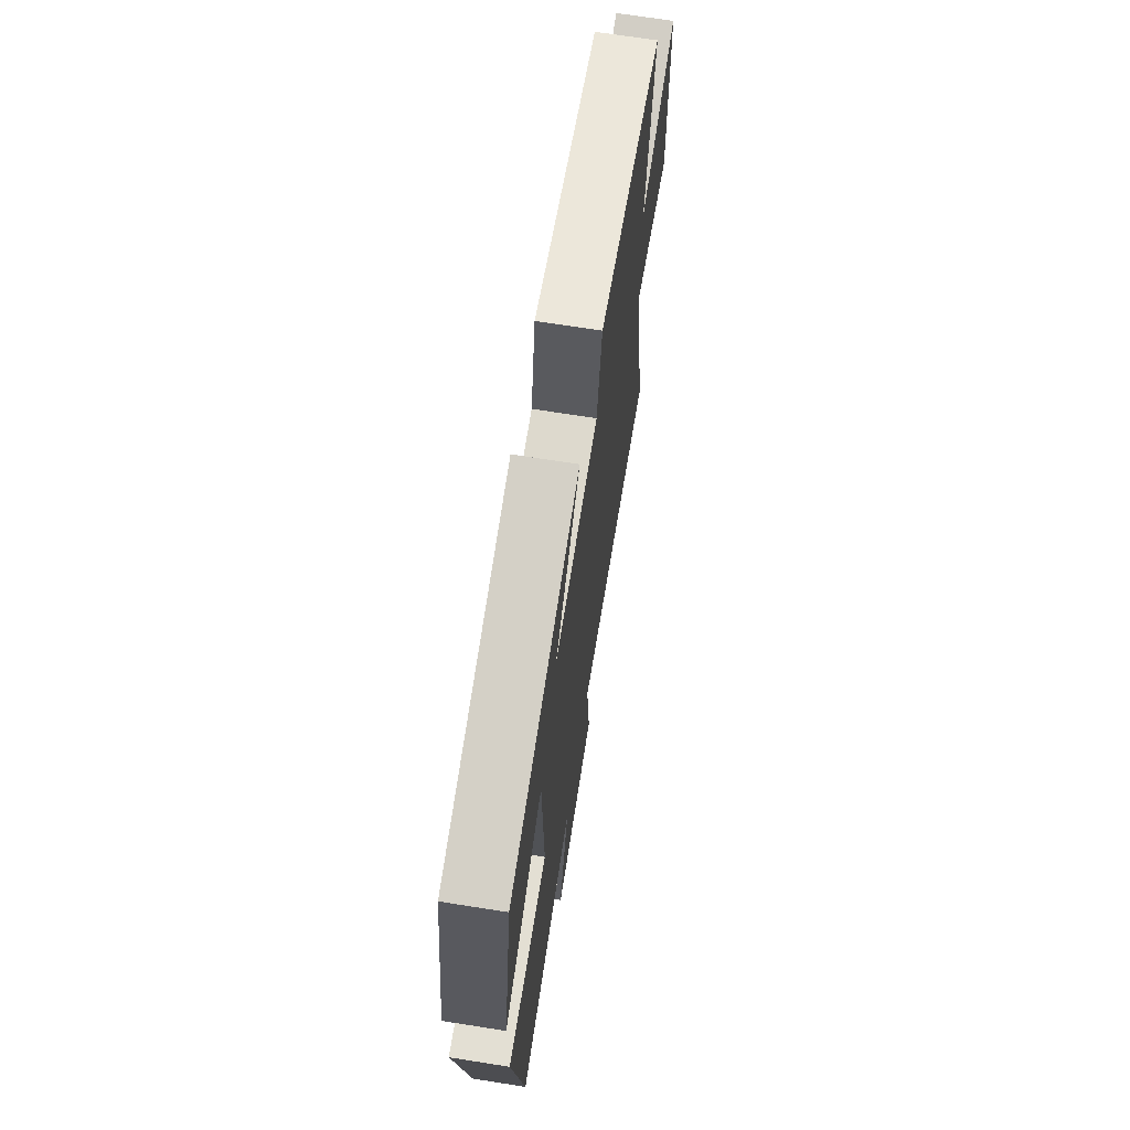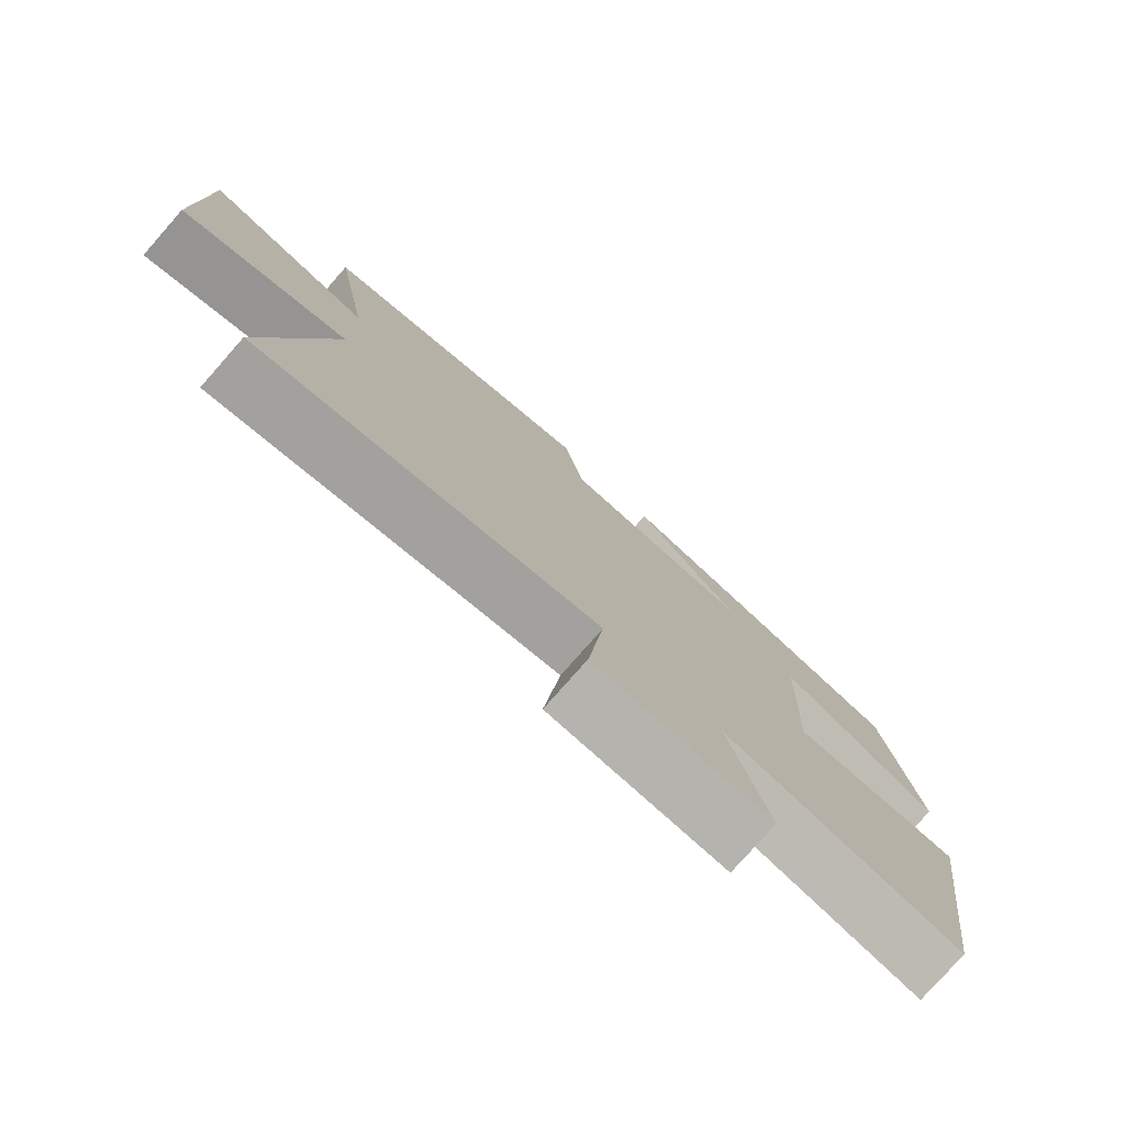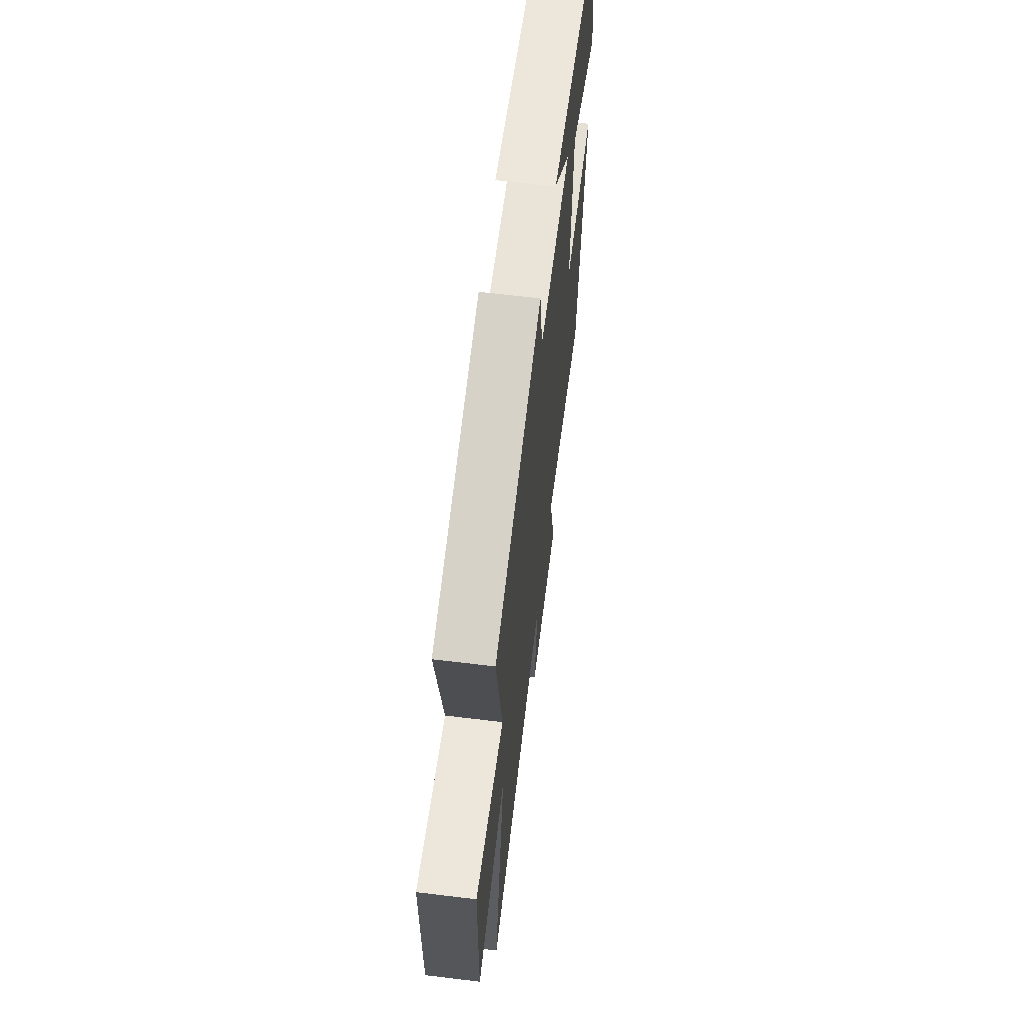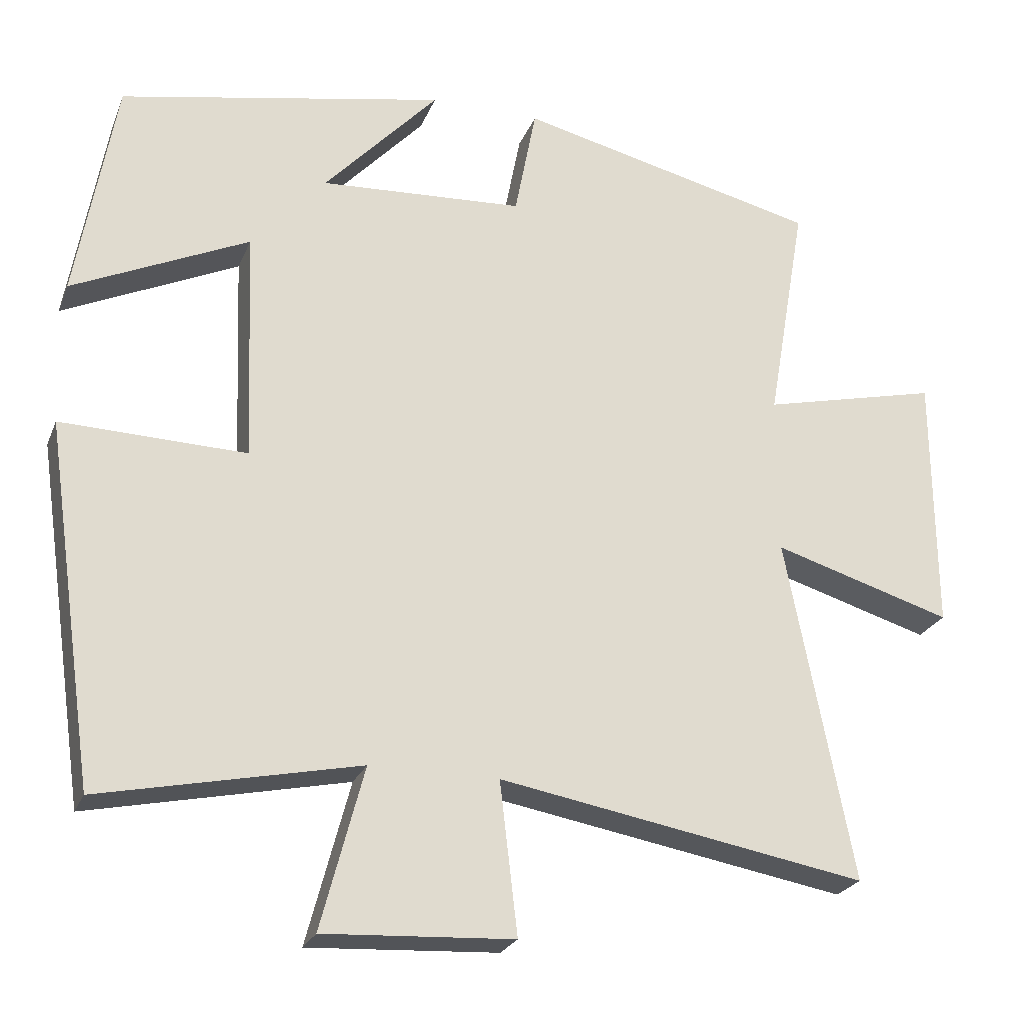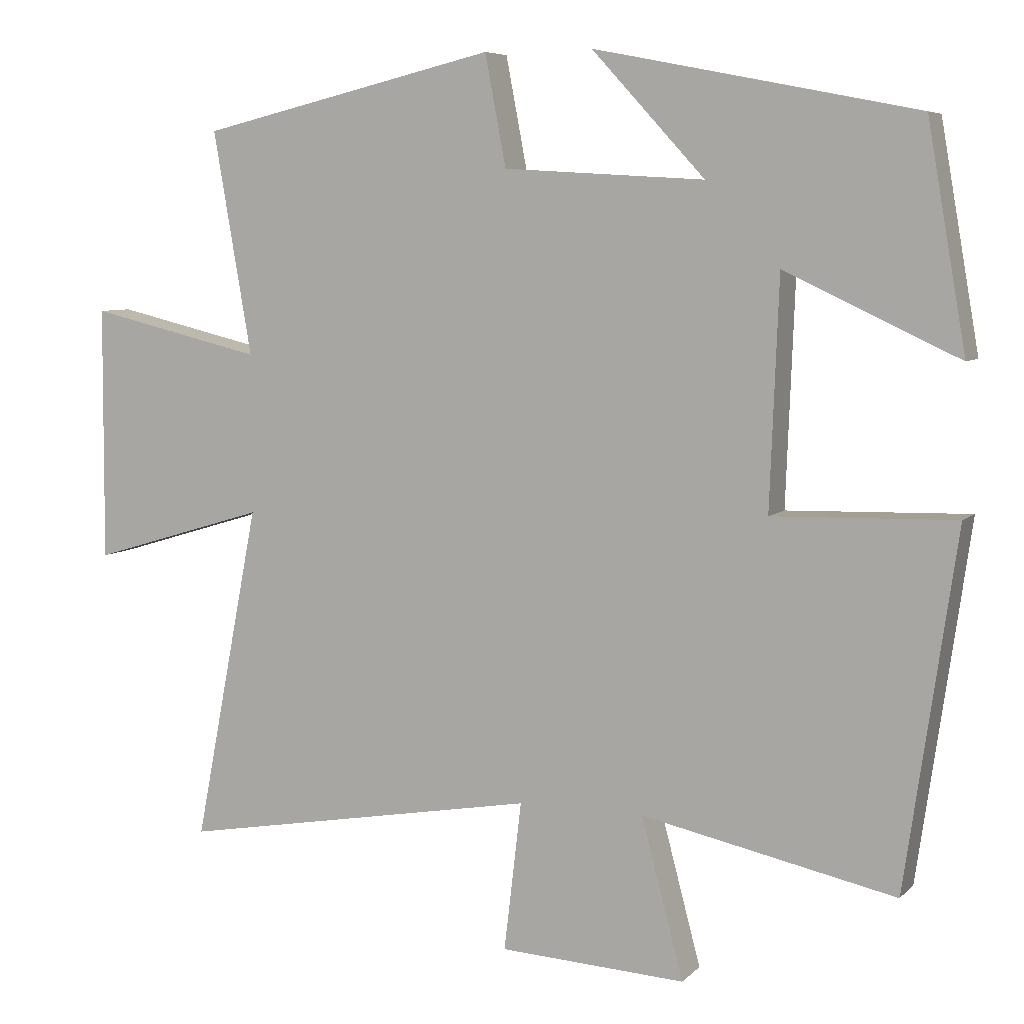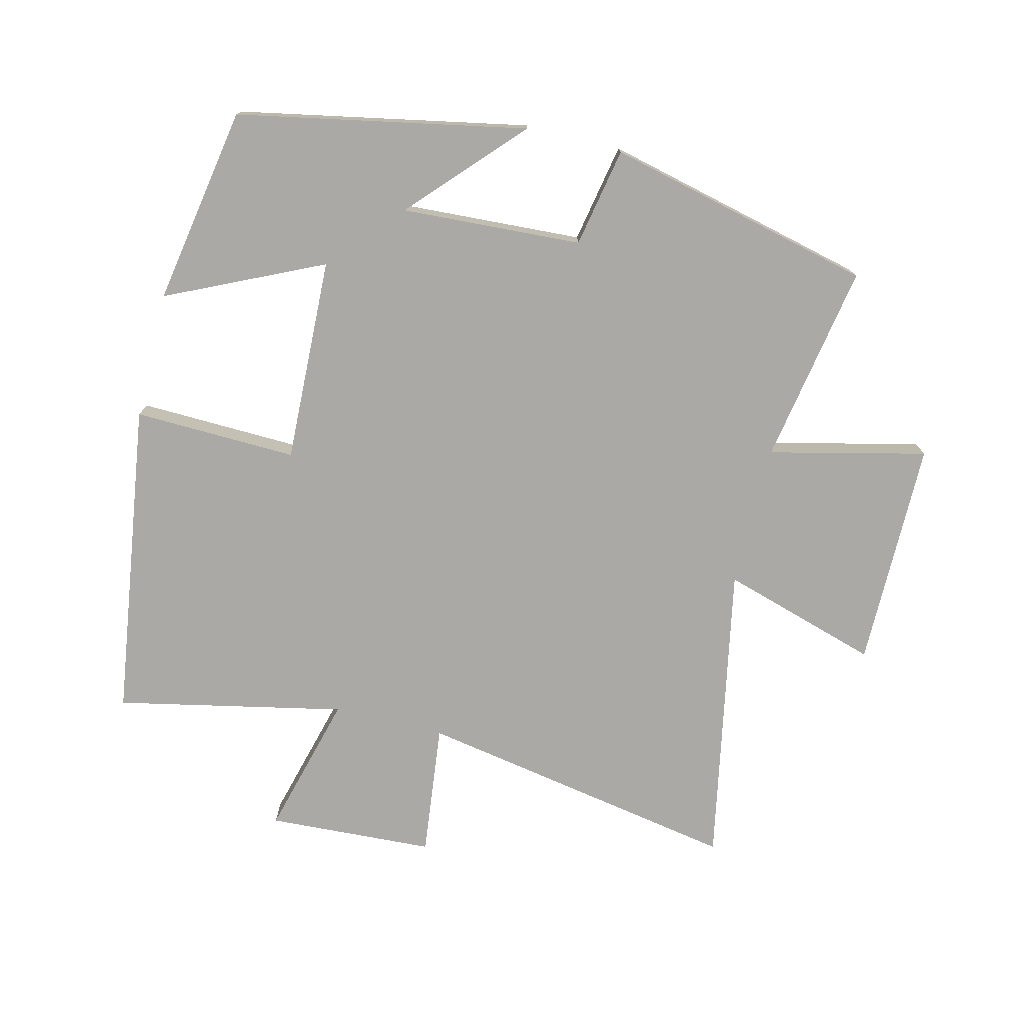
<metadata>
{"format":"obj","ext":"obj","renderer":"f3d","projection":"perspective","resolution":1024,"background":"white","views":[{"elev":68.6,"azim":-81.0,"up":"+Z"},{"elev":-78.3,"azim":138.6,"up":"+Z"},{"elev":64.3,"azim":97.0,"up":"+Z"},{"elev":-24.3,"azim":-18.4,"up":"+Z"},{"elev":6.7,"azim":-156.7,"up":"+Z"},{"elev":-75.4,"azim":-13.9,"up":"+Y"}]}
</metadata>
<code>
v 0.553 0.07 0.403
v 0.5 0.07 0.096
v 0.74 0.07 0.153
v 0.742 0.07 -0.197
v 0.5 0.07 -0.124
v 0.59 0.07 -0.588
v 0.093 0.07 -0.5
v 0.117 0.07 -0.705
v -0.139 0.07 -0.719
v -0.081 0.07 -0.5
v -0.43 0.07 -0.574
v -0.5 0.07 -0.087
v -0.25 0.07 -0.094
v -0.262 0.07 0.22
v -0.5 0.07 0.109
v -0.447 0.07 0.413
v -0.006 0.07 0.5
v -0.161 0.07 0.332
v 0.115 0.07 0.348
v 0.144 0.07 0.5
v 0.553 0 0.403
v 0.5 0 0.096
v 0.74 0 0.153
v 0.742 0 -0.197
v 0.5 0 -0.124
v 0.59 0 -0.588
v 0.093 0 -0.5
v 0.117 0 -0.705
v -0.139 0 -0.719
v -0.081 0 -0.5
v -0.43 0 -0.574
v -0.5 0 -0.087
v -0.25 0 -0.094
v -0.262 0 0.22
v -0.5 0 0.109
v -0.447 0 0.413
v -0.006 0 0.5
v -0.161 0 0.332
v 0.115 0 0.348
v 0.144 0 0.5
f 19 20 1 2
f 18 19 2
f 15 16 17 18
f 14 15 18
f 13 14 18 2
f 10 11 12 13
f 10 13 2 3
f 7 8 9 10
f 7 10 3
f 5 6 7
f 5 7 3
f 3 4 5
f 22 21 40 39
f 22 39 38
f 38 37 36 35
f 38 35 34
f 22 38 34 33
f 33 32 31 30
f 23 22 33 30
f 30 29 28 27
f 23 30 27
f 27 26 25
f 23 27 25
f 25 24 23
f 1 21 22 2
f 2 22 23 3
f 3 23 24 4
f 4 24 25 5
f 5 25 26 6
f 6 26 27 7
f 7 27 28 8
f 8 28 29 9
f 9 29 30 10
f 10 30 31 11
f 11 31 32 12
f 12 32 33 13
f 13 33 34 14
f 14 34 35 15
f 15 35 36 16
f 16 36 37 17
f 17 37 38 18
f 18 38 39 19
f 19 39 40 20
f 20 40 21 1

</code>
